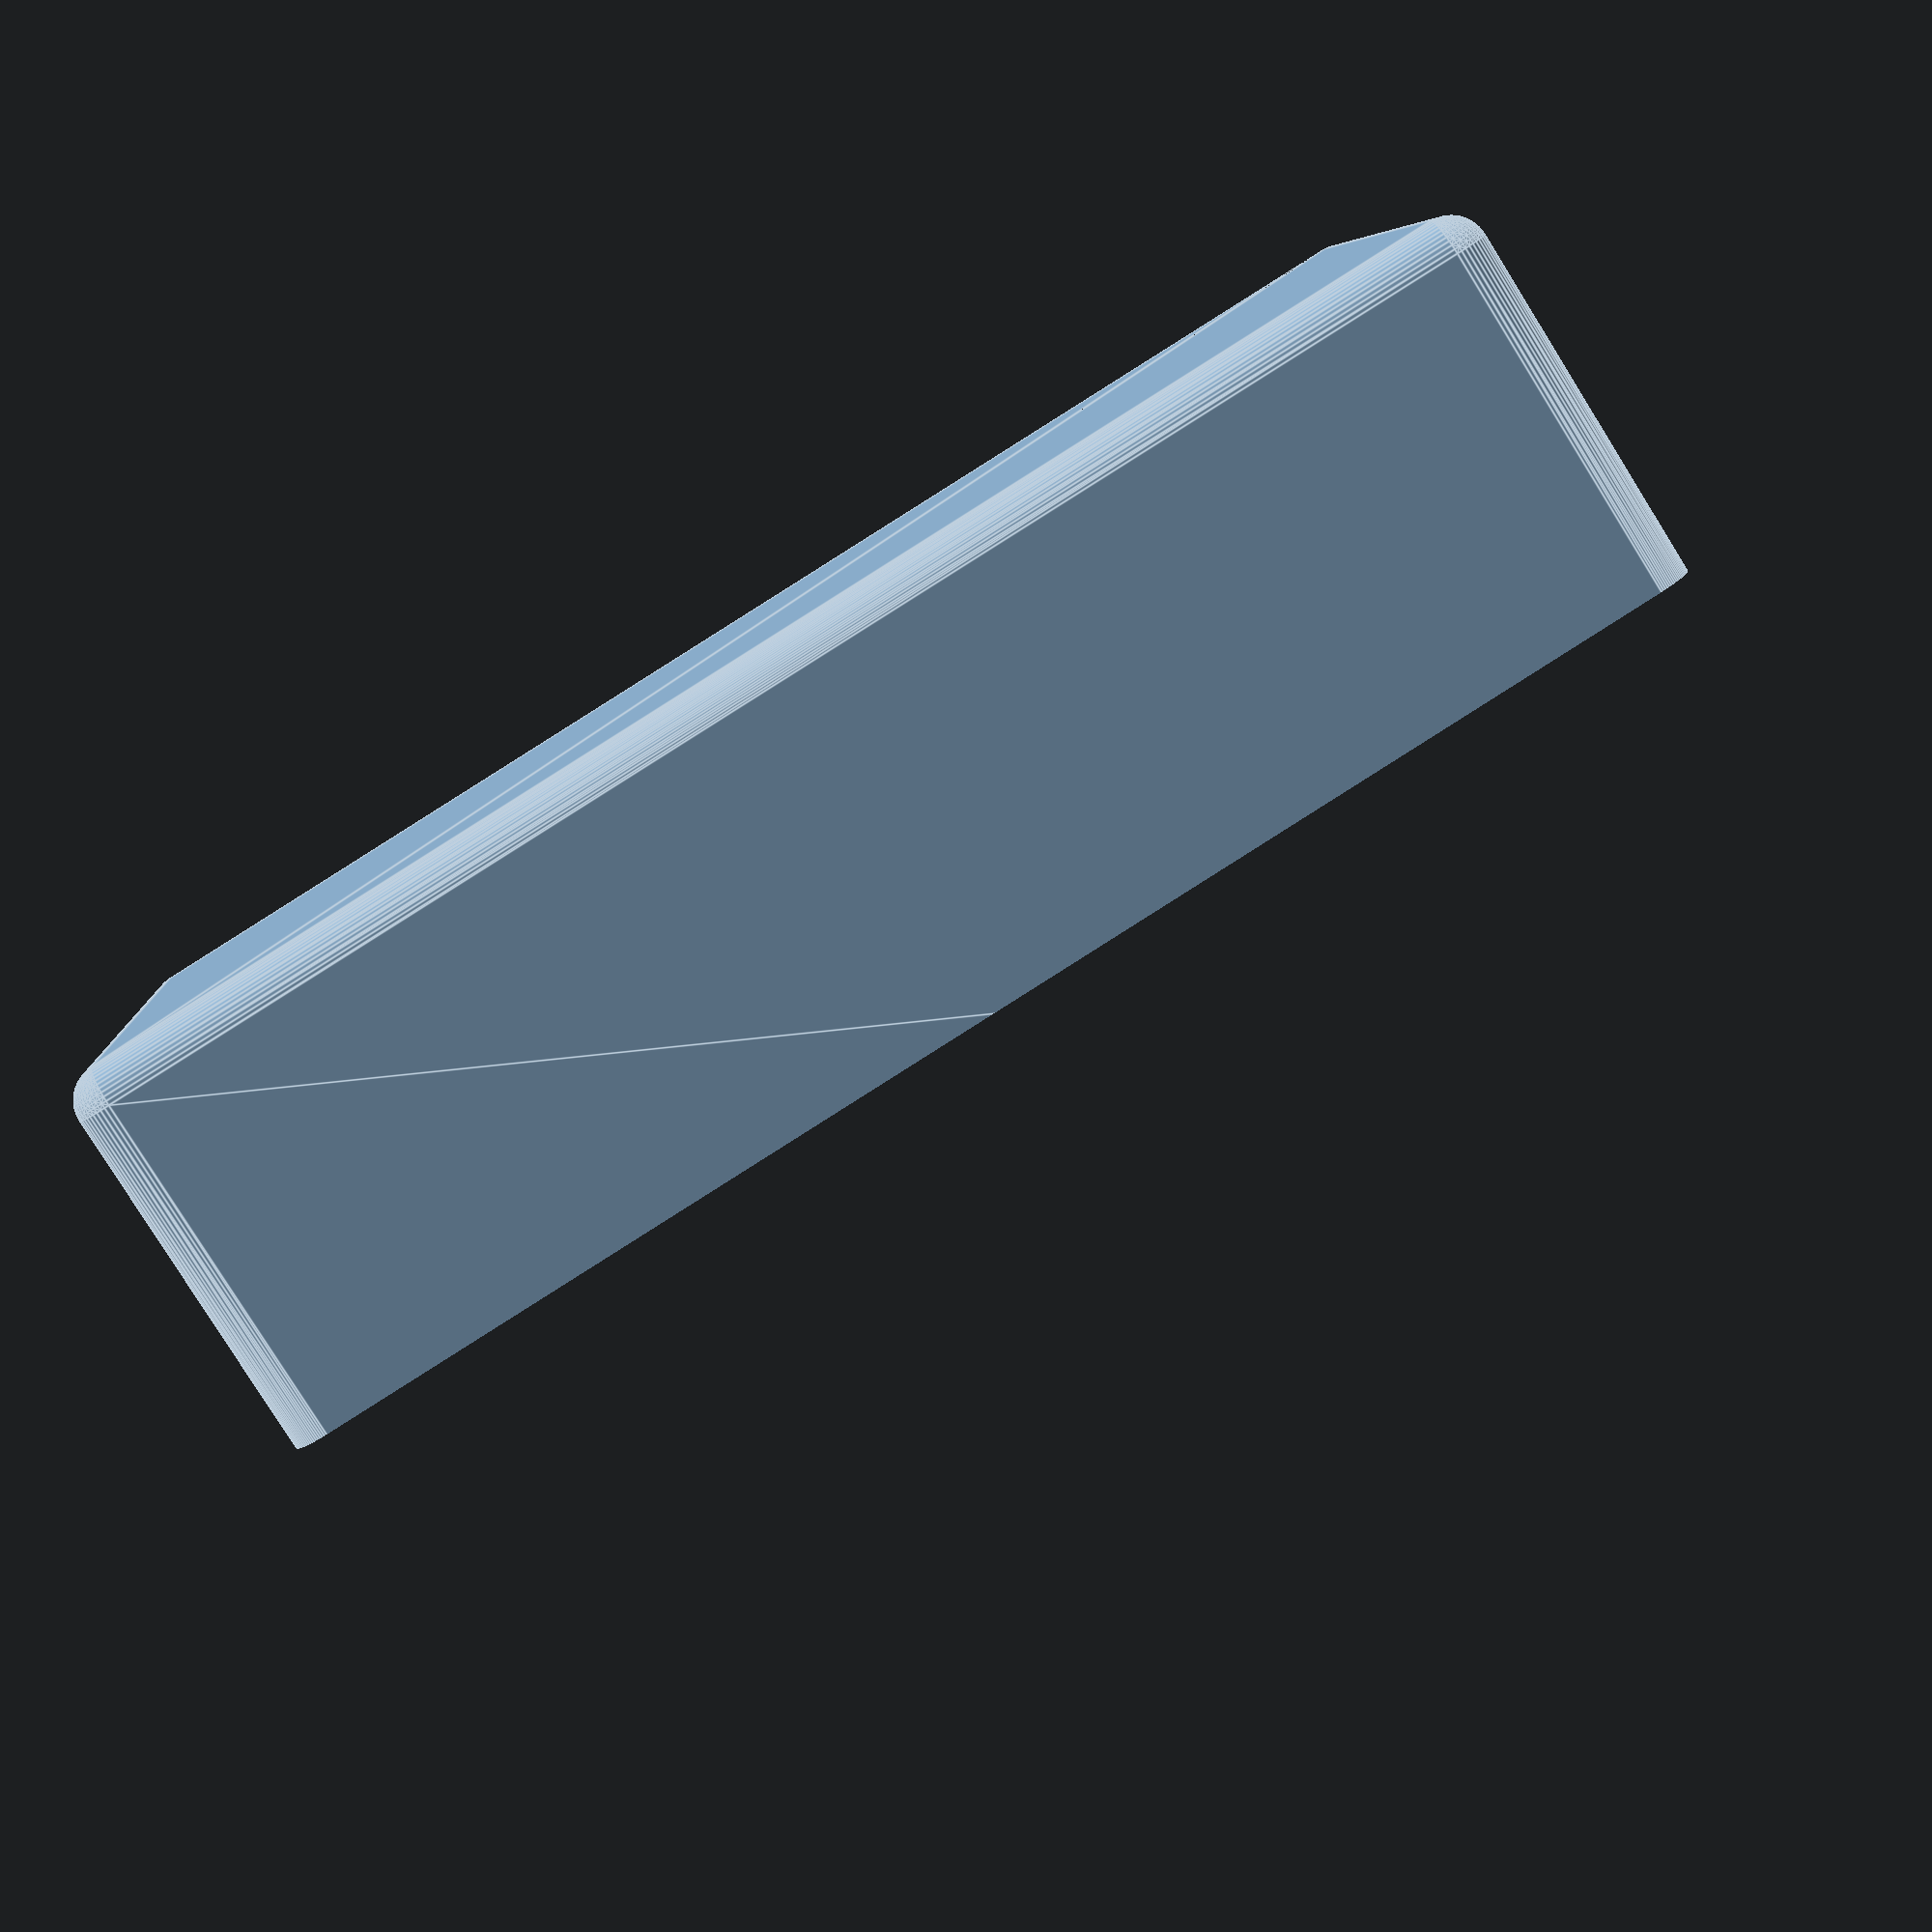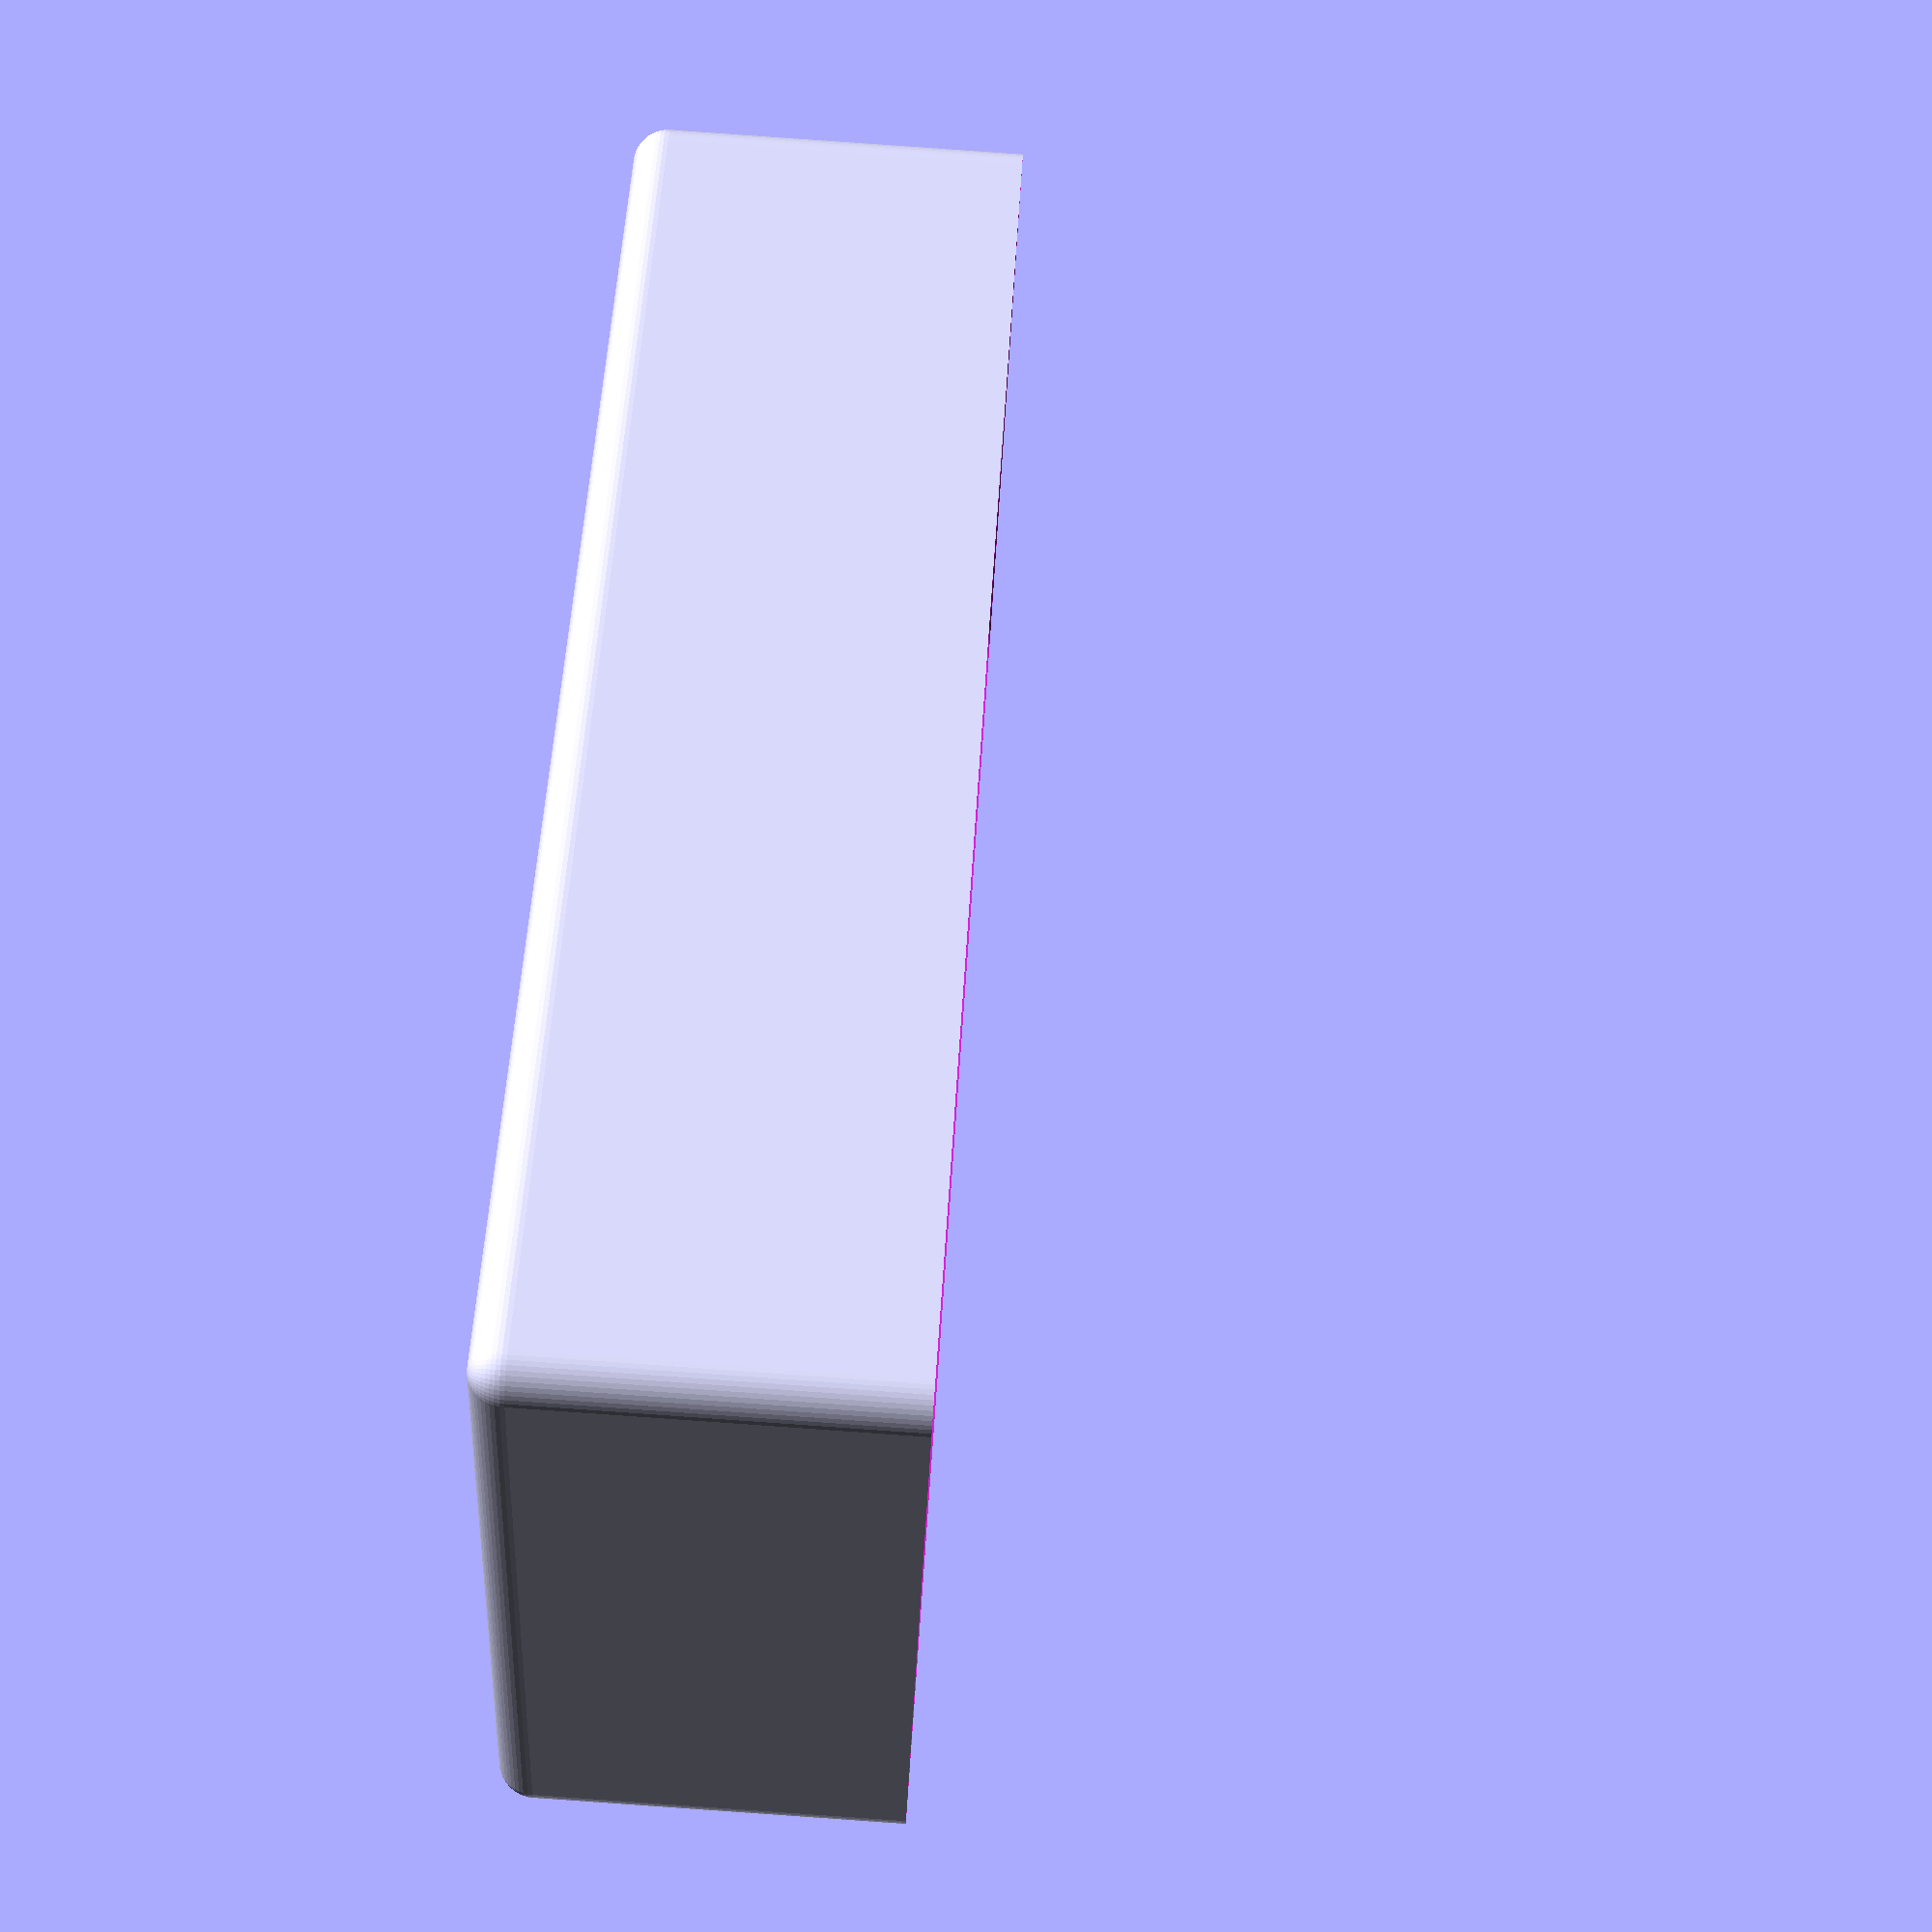
<openscad>
$fn = 50;

difference()
{
    minkowski(){
        cube([20,40,20], center = true);
        sphere(1);
    }

//Chop off the top
    translate([0,0,10]) cube([26,46,20], center = true);




//hollow inside

    minkowski(){
        cube([16,36,16], center = true);
        sphere(1);
    }


    translate([0,0,-2]){
        linear_extrude(4){
            minkowski(){

                square([18,38], center = true ); 
                circle(1);
            }
        }
    }
}

</openscad>
<views>
elev=261.4 azim=94.3 roll=328.0 proj=p view=edges
elev=91.5 azim=124.6 roll=266.0 proj=p view=solid
</views>
